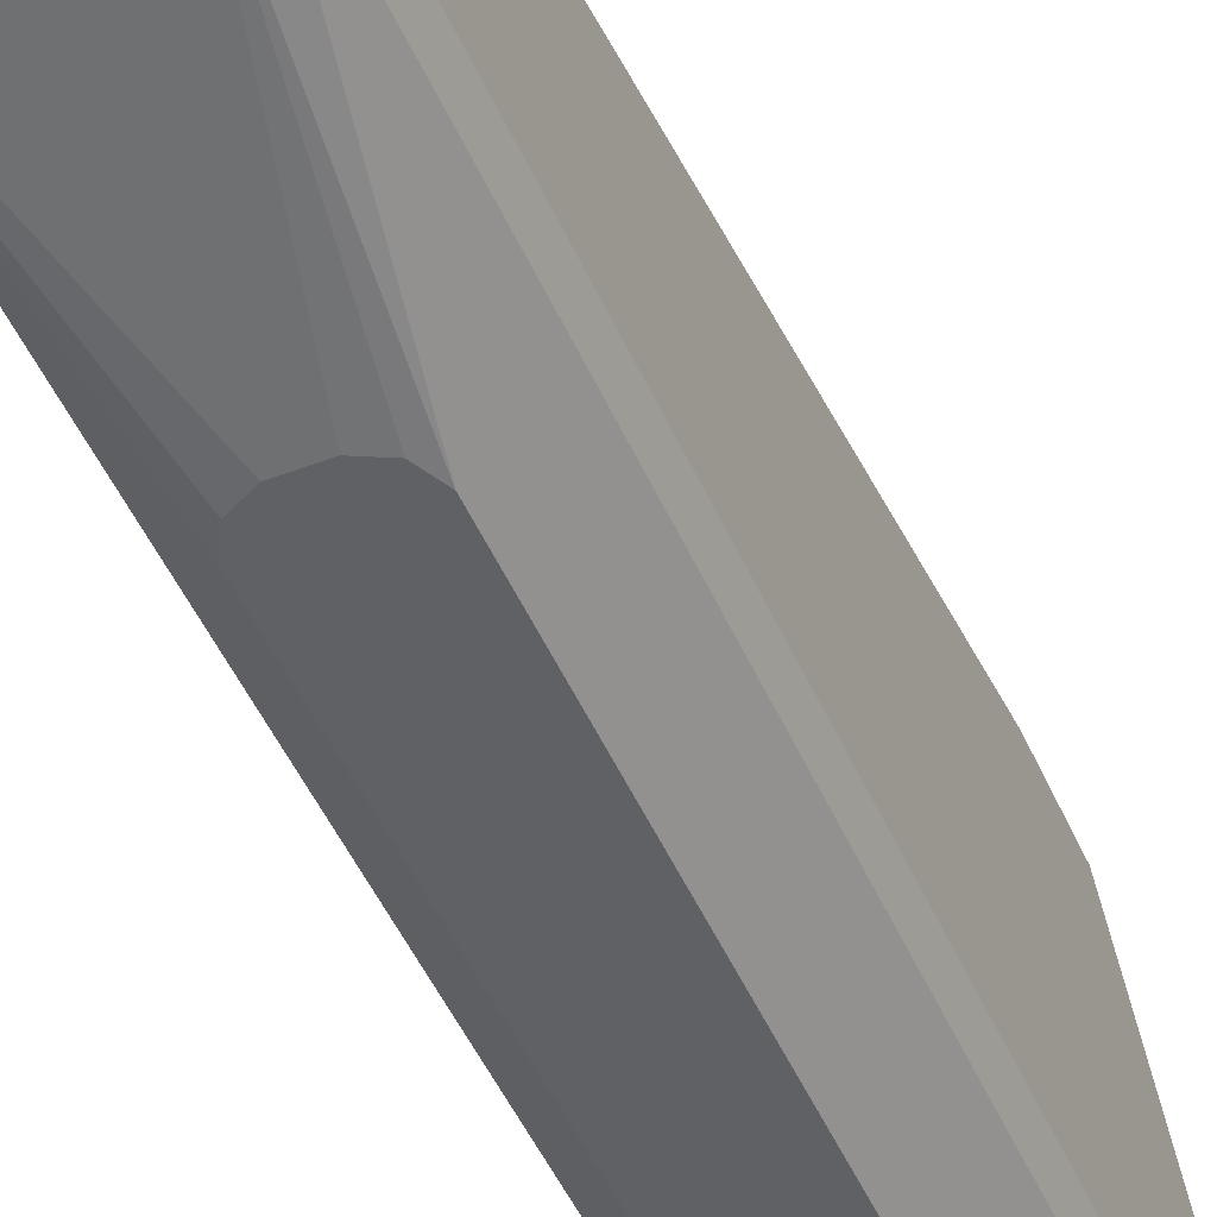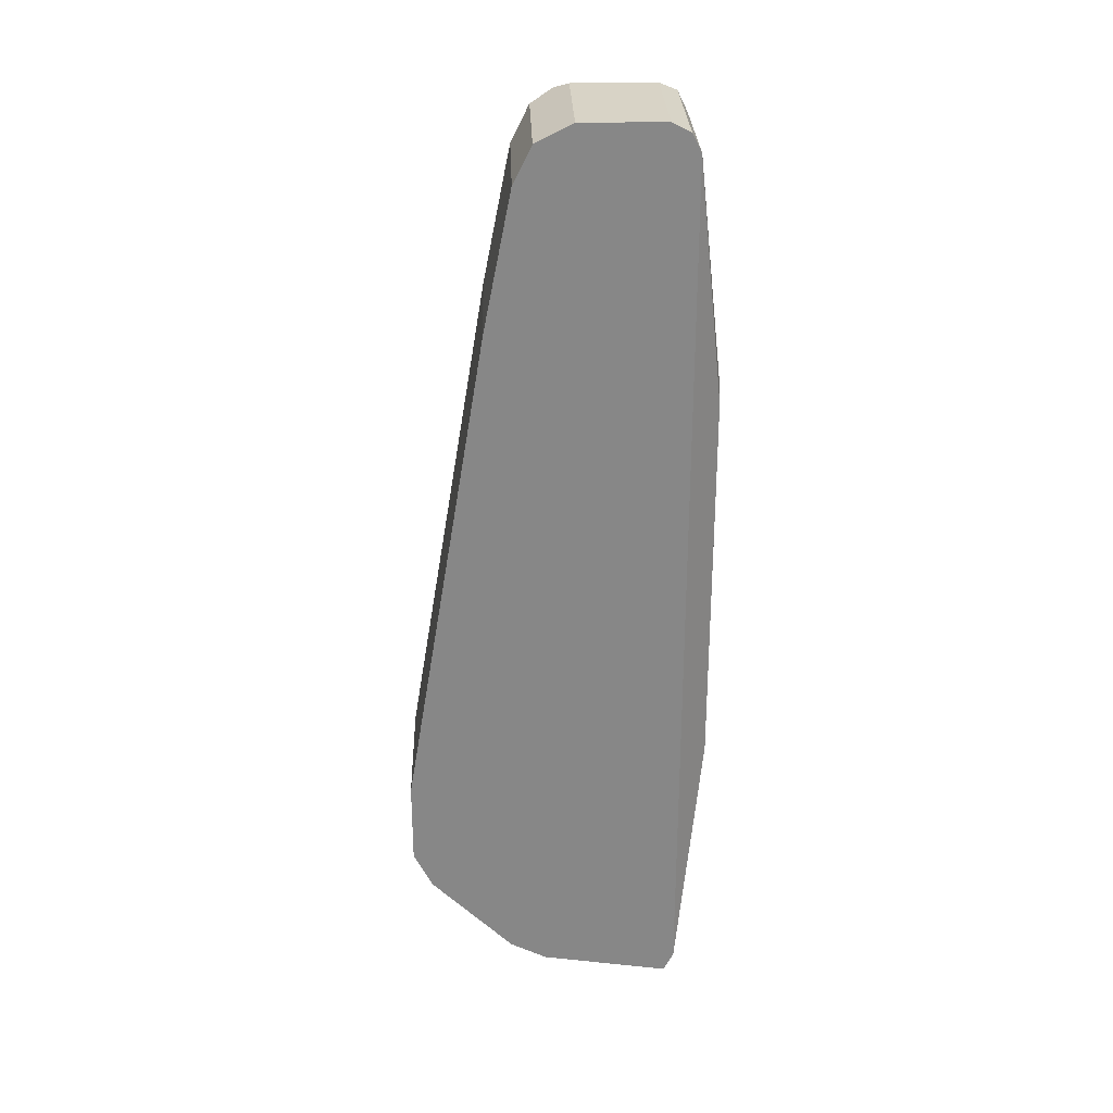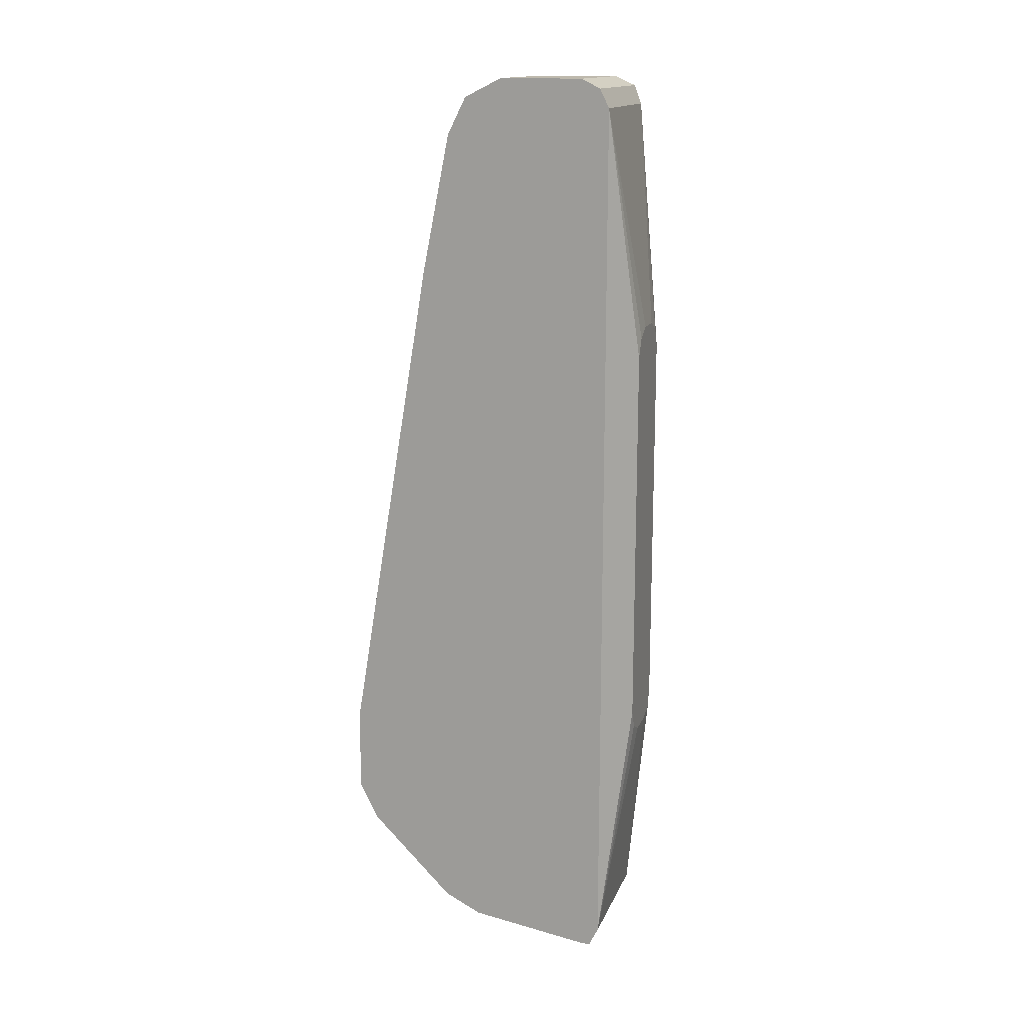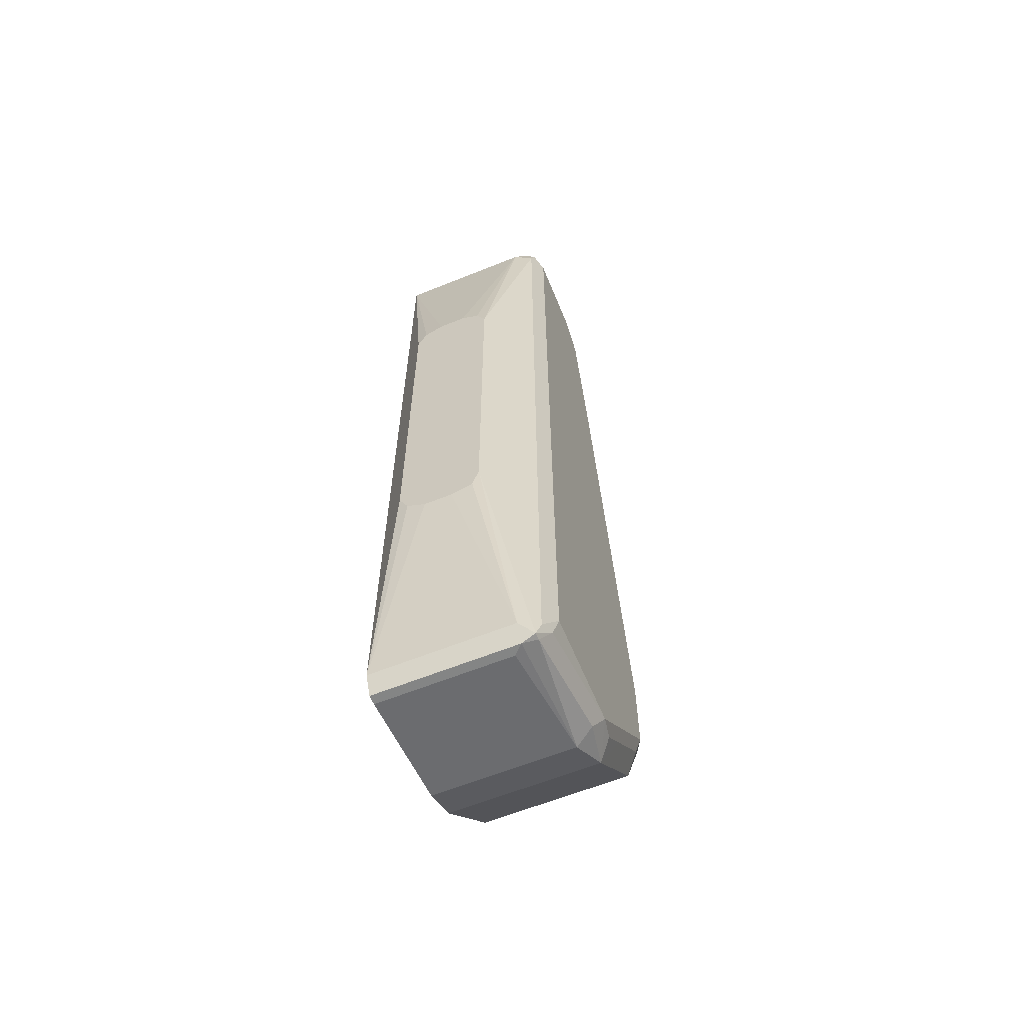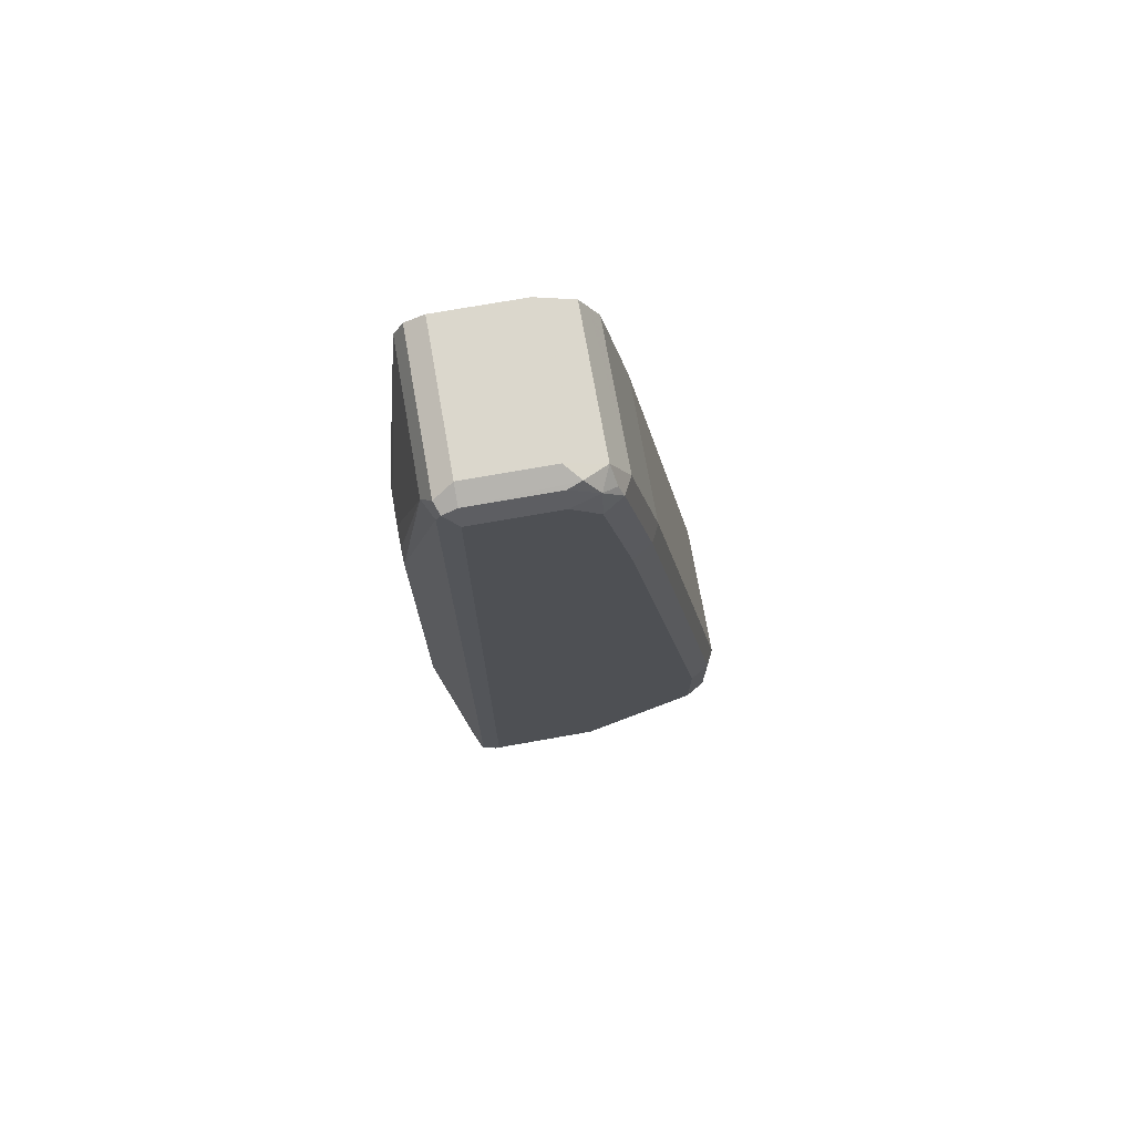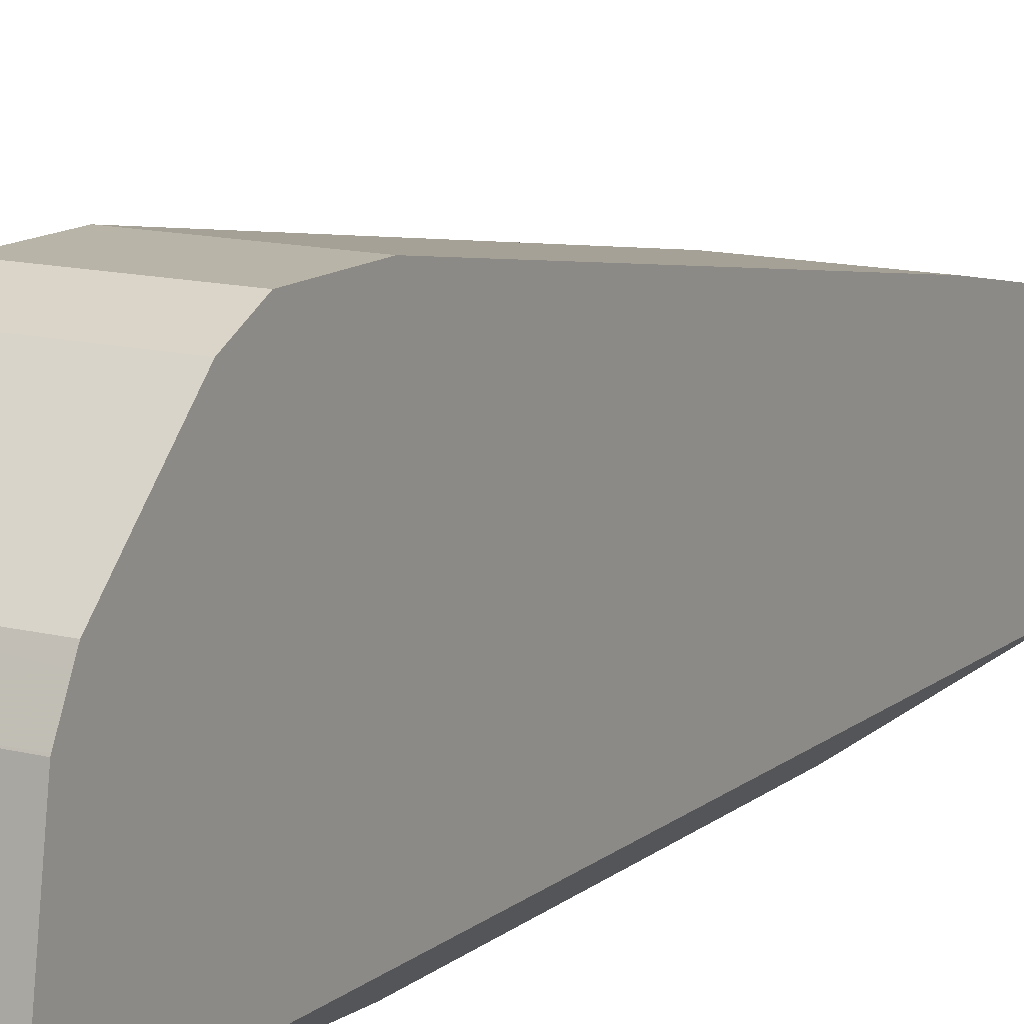
<metadata>
{"format":"obj","ext":"obj","renderer":"f3d","projection":"perspective","resolution":1024,"background":"white","views":[{"elev":-48.5,"azim":23.1,"up":"+Y"},{"elev":27.8,"azim":-91.8,"up":"+Z"},{"elev":15.1,"azim":-73.0,"up":"+Z"},{"elev":-61.6,"azim":22.3,"up":"+Z"},{"elev":73.4,"azim":80.0,"up":"+Z"},{"elev":13.0,"azim":-149.5,"up":"+Y"}]}
</metadata>
<code>
v 0.8105 0.4863 -0.1981
v 0.8225 0.4803 -0.1921
v 0.8165 0.4743 -0.2221
v 0.7201 0.4863 -0.1981
v 0.8105 0.4863 -0.1441
v 0.8285 0.4683 -0.1981
v 0.8225 0.4803 -0.138
v 0.7201 0.4743 -0.2221
v 0.8255 0.4653 -0.2131
v 0.8255 0.4292 -0.2491
v 0.8165 0.4202 -0.2761
v 0.7201 0.4863 -0.1441
v 0.8105 0.4683 -0.03599
v 0.8285 0.3962 -0.2701
v 0.8285 0.4683 -0.1441
v 0.8285 0.4503 -0.03599
v 0.8225 0.4263 0.1861
v 0.7201 0.4202 -0.2761
v 0.8255 0.4112 -0.2671
v 0.8225 0.3902 -0.2821
v 0.8105 0.3962 -0.2881
v 0.7201 0.4139 -0.2793
v 0.7201 0.4683 -0.03599
v 0.8105 0.4323 0.1801
v 0.8285 0.3242 -0.2701
v 0.8255 0.3212 -0.2852
v 0.8285 0.4142 0.1801
v 0.8105 0.4142 0.2702
v 0.8225 0.4082 0.2762
v 0.8285 0.3962 0.2702
v 0.8195 0.3152 -0.2972
v 0.8105 0.3122 -0.3002
v 0.8045 0.3182 -0.3002
v 0.7201 0.3962 -0.2881
v 0.7201 0.397 -0.2878
v 0.7201 0.4323 0.1801
v 0.8225 0.3122 -0.2881
v 0.8285 0.3242 0.2881
v 0.8195 0.3107 -0.2972
v 0.7201 0.4142 0.2702
v 0.7201 0.4081 0.2824
v 0.8105 0.4022 0.2941
v 0.8195 0.4052 0.2836
v 0.824 0.3962 0.2904
v 0.8285 0.3782 0.2881
v 0.7201 0.3122 -0.3002
v 0.8105 0.3062 -0.2881
v 0.7201 0.3182 -0.3002
v 0.7925 0.2878 -0.126
v 0.8225 0.3122 0.2881
v 0.824 0.3152 0.2972
v 0.7201 0.4022 0.2941
v 0.8105 0.3782 0.3062
v 0.8195 0.3872 0.3017
v 0.8225 0.3782 0.3001
v 0.7201 0.3062 -0.2881
v 0.7884 0.2878 -0.14
v 0.7745 0.2878 -0.1441
v 0.7925 0.2878 0.126
v 0.8165 0.3122 0.3001
v 0.8105 0.3062 0.2881
v 0.8225 0.3242 0.3001
v 0.8105 0.3242 0.3062
v 0.7201 0.3782 0.3062
v 0.7565 0.2878 -0.1441
v 0.7445 0.2878 -0.138
v 0.7443 0.2878 -0.1378
v 0.7385 0.2878 -0.126
v 0.7201 0.3062 0.2881
v 0.7865 0.2878 0.138
v 0.7201 0.3122 0.3001
v 0.7745 0.2878 0.144
v 0.7862 0.2878 0.1382
v 0.7201 0.3242 0.3062
v 0.7385 0.2878 0.126
v 0.7387 0.2878 0.1265
v 0.7445 0.2878 0.138
v 0.7561 0.2878 0.1439
v 0.7565 0.2878 0.144
f 42 54 44
f 44 54 55
f 42 53 54
f 42 44 43
f 42 52 64
f 44 55 45
f 42 64 53
f 45 55 51
f 28 40 41
f 47 57 58
f 47 58 65
f 47 65 56
f 49 59 70
f 49 70 73
f 41 52 42
f 49 73 72
f 47 49 57
f 39 49 47
f 28 41 42
f 38 45 51
f 49 72 79
f 28 42 29
f 29 42 43
f 29 43 44
f 29 44 30
f 30 44 45
f 31 39 32
f 32 46 48
f 32 48 33
f 32 39 47
f 32 47 56
f 32 56 46
f 37 49 39
f 37 50 59
f 37 59 49
f 38 51 50
f 49 79 78
f 69 77 78
f 49 77 76
f 56 67 68
f 56 68 75
f 56 75 69
f 59 61 70
f 60 63 74
f 60 74 71
f 60 71 69
f 56 66 67
f 60 69 61
f 61 73 70
f 61 69 79
f 61 79 72
f 69 75 76
f 69 76 77
f 69 78 79
f 26 39 31
f 61 72 73
f 49 78 77
f 56 65 66
f 54 63 62
f 49 76 75
f 49 75 68
f 49 68 67
f 49 67 66
f 49 66 65
f 49 65 58
f 49 58 57
f 54 62 55
f 50 51 60
f 50 61 59
f 51 55 62
f 51 62 63
f 51 63 60
f 53 64 74
f 53 74 63
f 53 63 54
f 50 60 61
f 26 37 39
f 6 30 45
f 25 38 50
f 4 48 46
f 4 46 56
f 4 56 69
f 4 69 71
f 4 71 74
f 4 74 64
f 4 64 52
f 4 52 41
f 4 41 40
f 4 40 36
f 4 36 23
f 4 23 12
f 5 12 23
f 5 23 13
f 5 13 7
f 4 34 48
f 4 35 34
f 4 22 35
f 4 18 22
f 25 50 37
f 1 3 8
f 1 8 4
f 1 4 12
f 1 12 5
f 1 5 7
f 1 7 2
f 6 14 10
f 2 6 3
f 2 15 6
f 3 6 9
f 3 9 10
f 3 10 11
f 3 11 18
f 3 18 8
f 4 8 18
f 2 7 15
f 6 10 9
f 1 2 3
f 6 16 27
f 14 31 20
f 16 17 27
f 17 24 28
f 17 28 29
f 17 29 30
f 17 30 27
f 20 31 21
f 14 26 31
f 21 31 32
f 21 33 48
f 21 48 34
f 21 34 35
f 21 35 22
f 24 36 40
f 24 40 28
f 6 15 16
f 21 32 33
f 14 25 26
f 25 37 26
f 13 36 24
f 13 24 17
f 6 27 30
f 6 45 38
f 6 38 25
f 6 25 14
f 7 13 17
f 7 17 16
f 7 16 15
f 10 19 11
f 11 19 14
f 11 14 20
f 11 20 21
f 11 21 22
f 11 22 18
f 13 23 36
f 10 14 19

</code>
